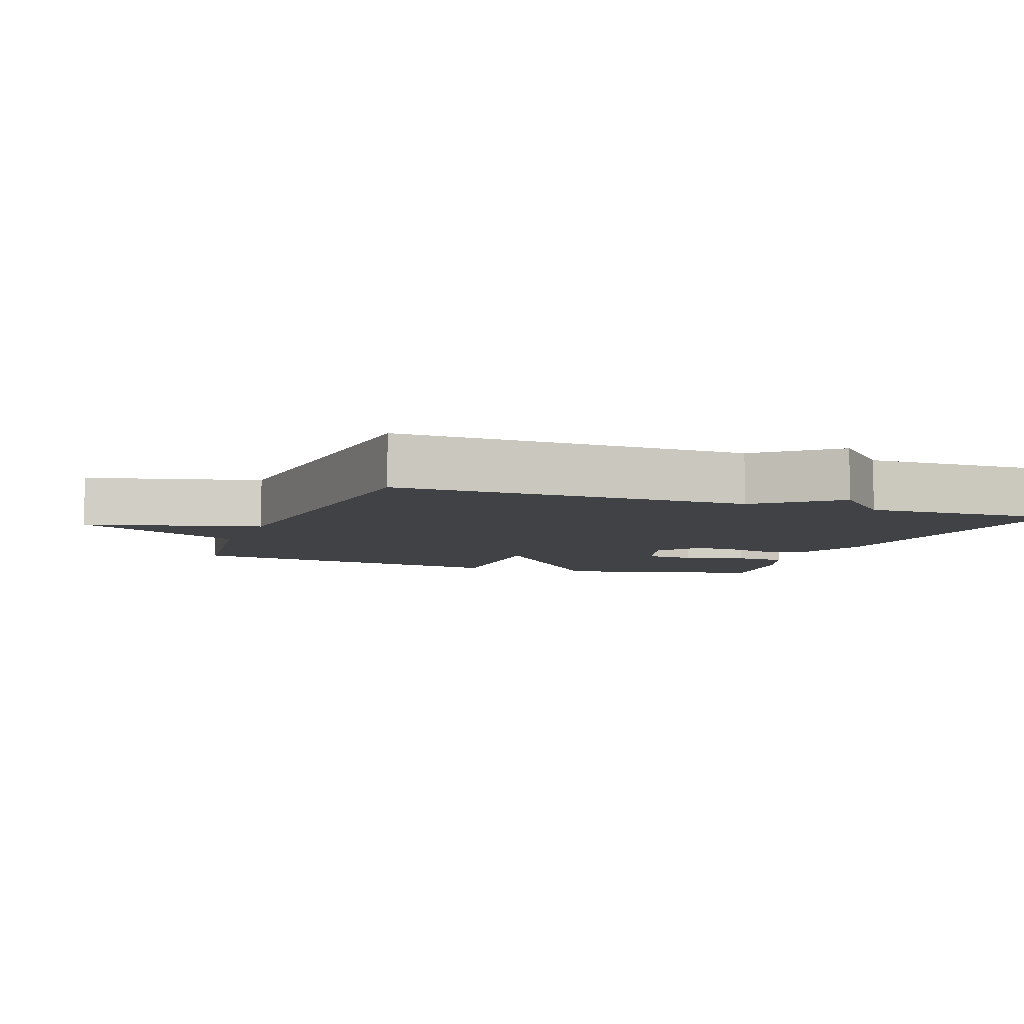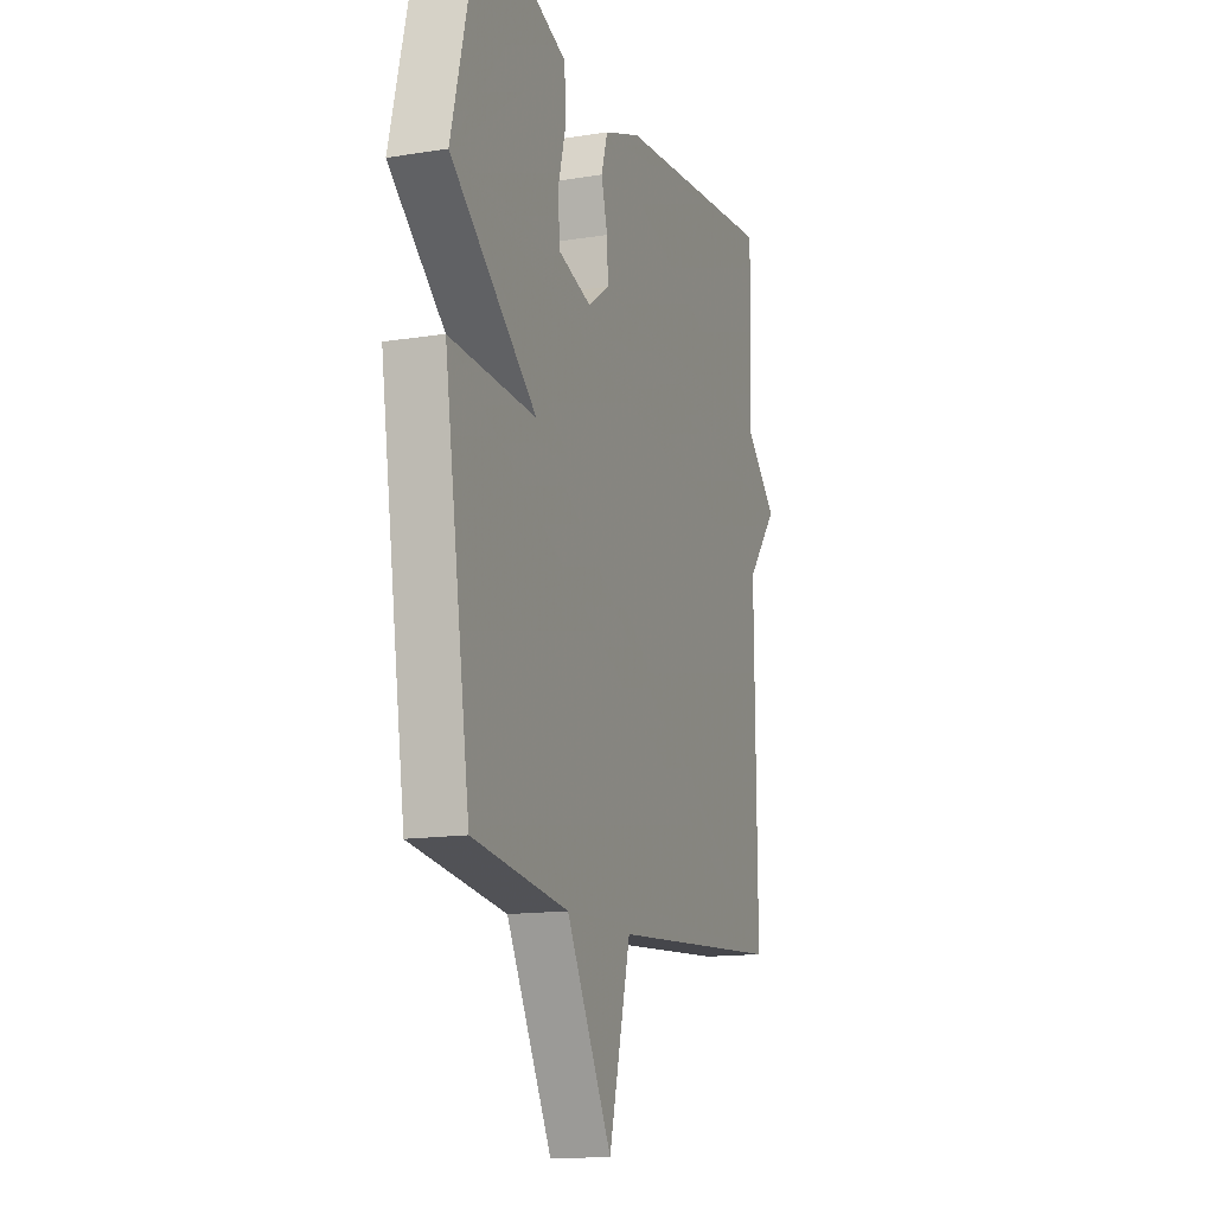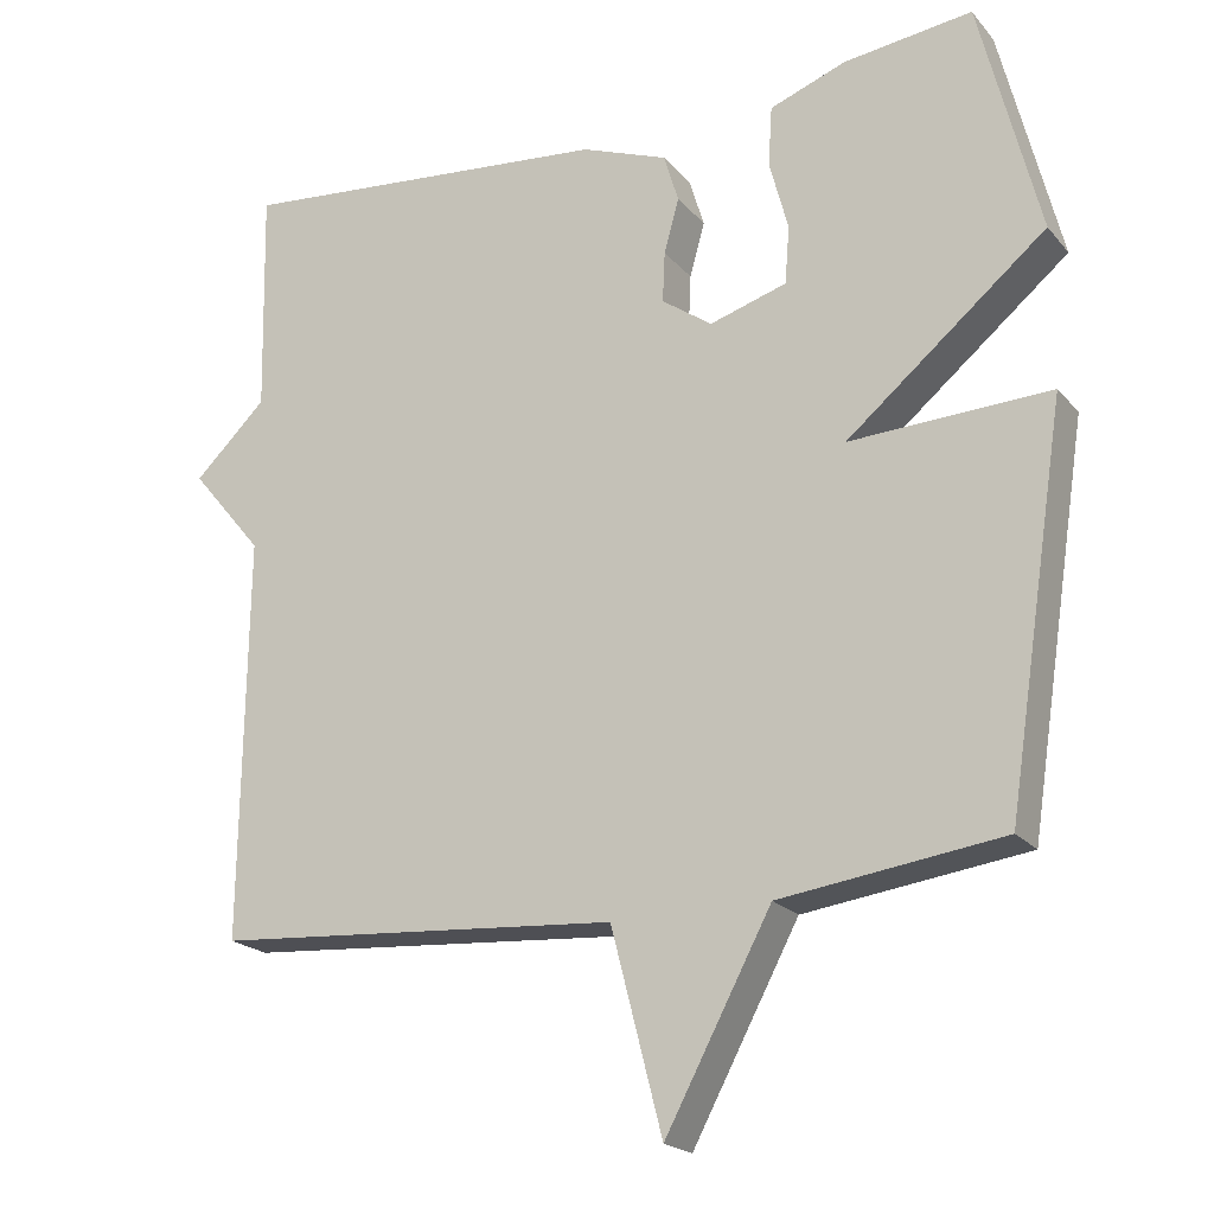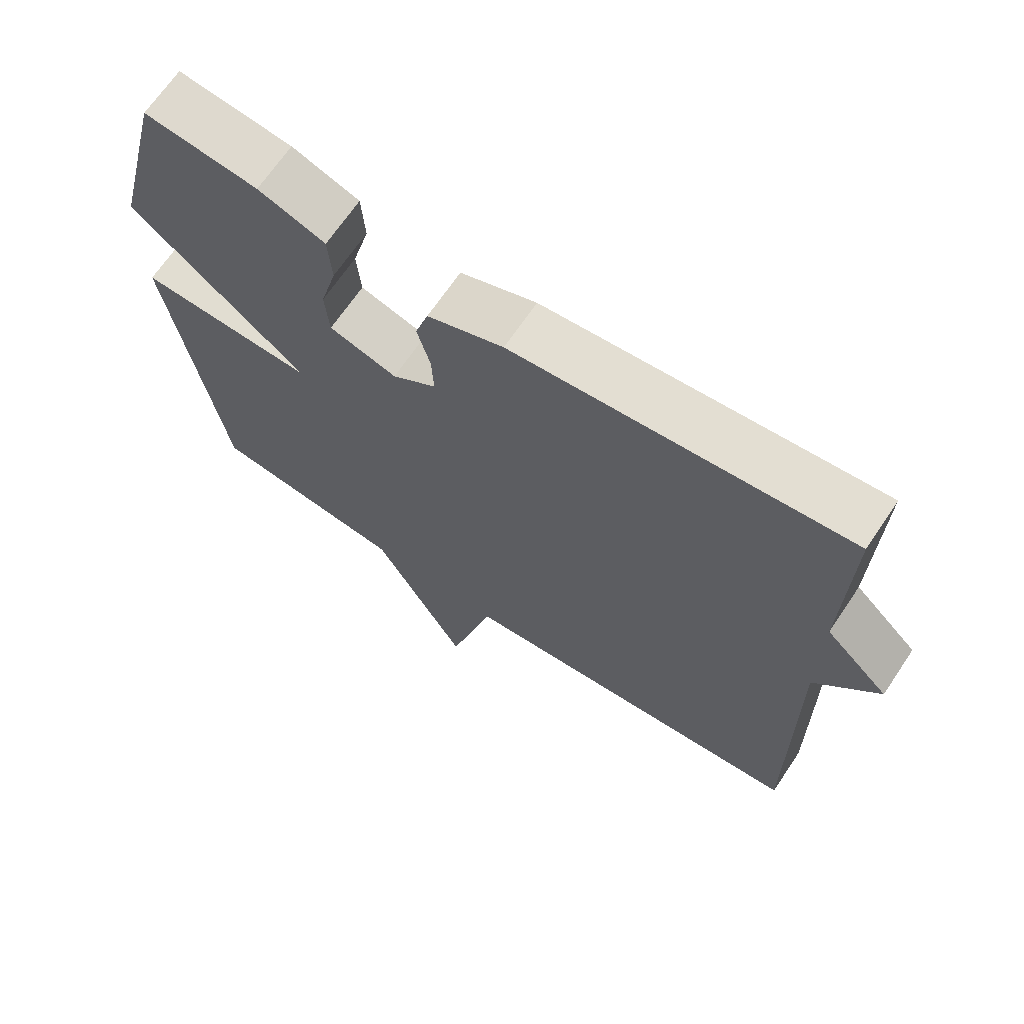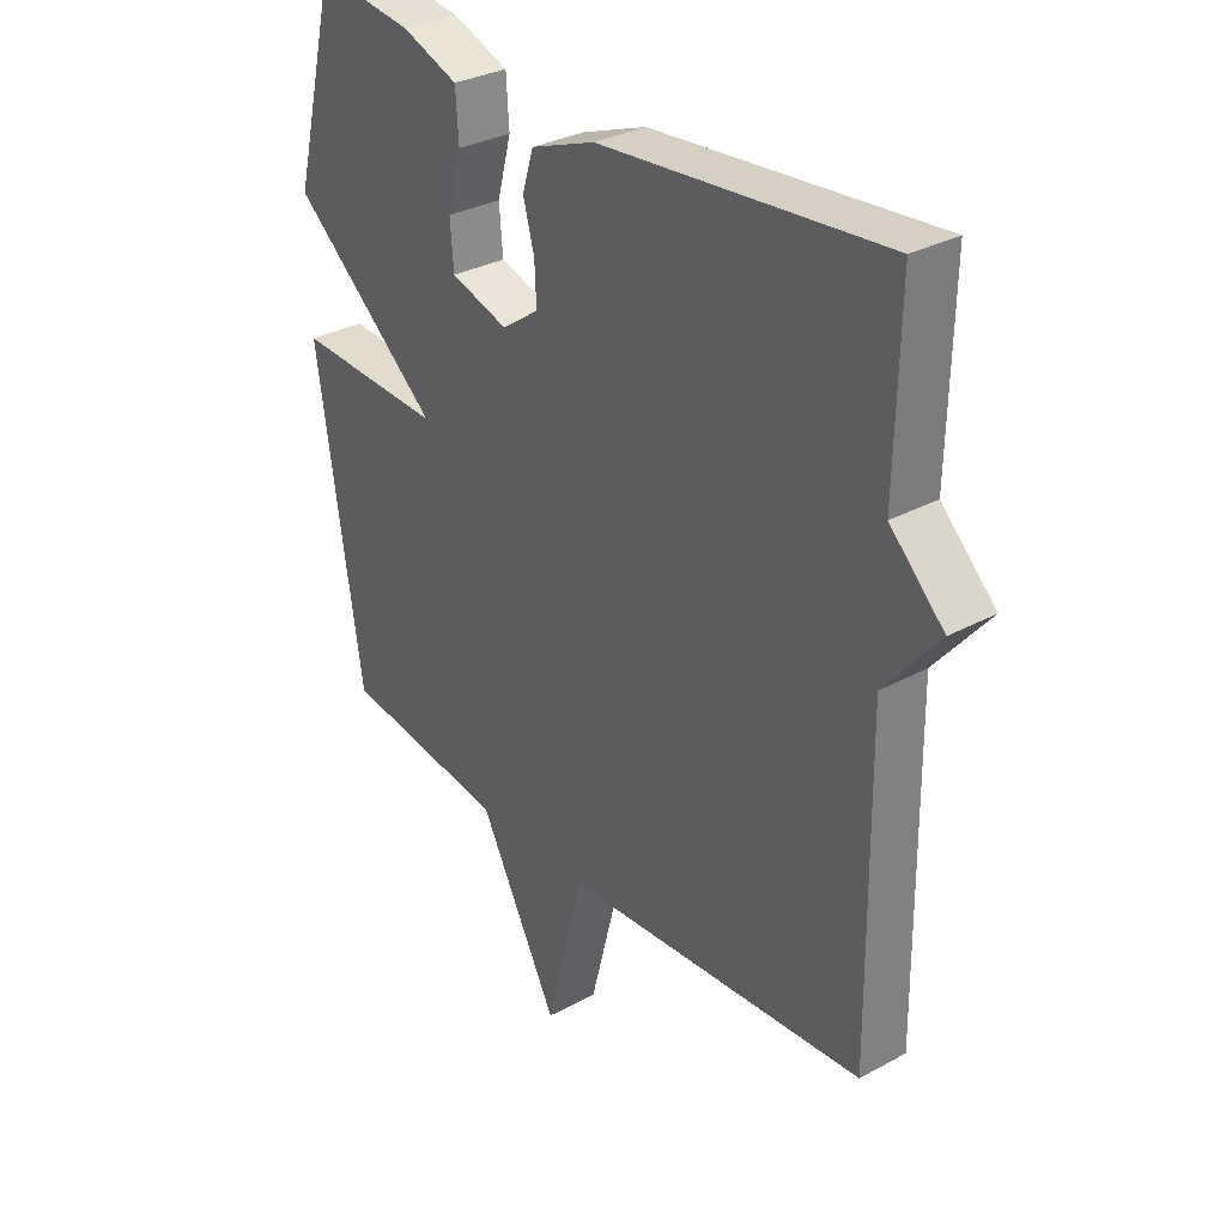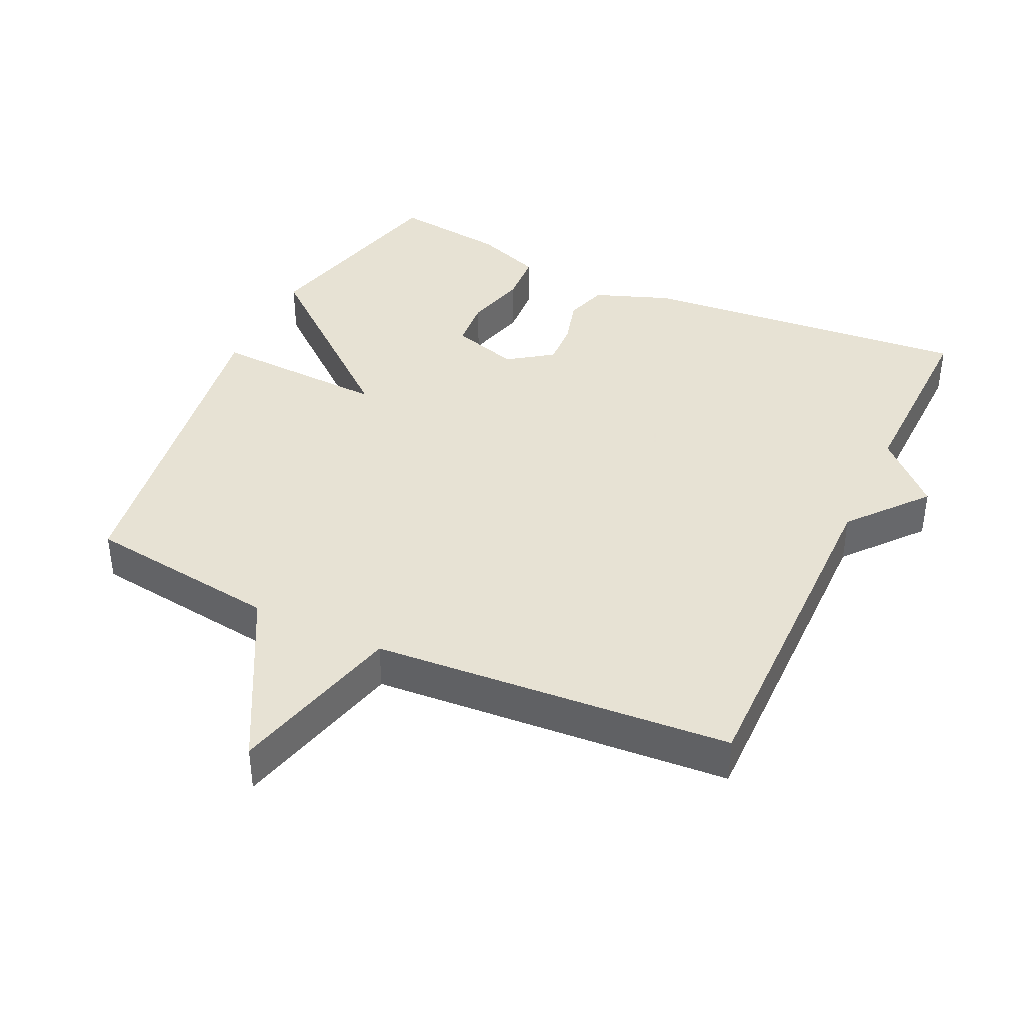
<metadata>
{"format":"obj","ext":"obj","renderer":"f3d","projection":"perspective","resolution":1024,"background":"white","views":[{"elev":-6.5,"azim":-110.4,"up":"+Y"},{"elev":-14.1,"azim":109.6,"up":"+Z"},{"elev":-20.4,"azim":28.2,"up":"+Z"},{"elev":68.0,"azim":-146.1,"up":"+Z"},{"elev":31.5,"azim":-127.6,"up":"+Z"},{"elev":39.7,"azim":-154.8,"up":"+Y"}]}
</metadata>
<code>
v -0.5 0.07 -0.5
v -0.494 0.07 0.012
v -0.586 0.07 0.123
v -0.494 0.07 0.212
v -0.5 0.07 0.5
v -0.017 0.07 0.455
v 0.093 0.07 0.414
v 0.112 0.07 0.352
v 0.093 0.07 0.283
v 0.09 0.07 0.219
v 0.154 0.07 0.174
v 0.252 0.07 0.204
v 0.258 0.07 0.277
v 0.234 0.07 0.367
v 0.239 0.07 0.443
v 0.336 0.07 0.479
v 0.5 0.07 0.5
v 0.576 0.07 0.197
v 0.322 0.07 -0.014
v 0.576 0.07 -0.003
v 0.5 0.07 -0.5
v 0.218 0.07 -0.538
v 0.083 0.07 -0.791
v 0.018 0.07 -0.538
v -0.5 0 -0.5
v -0.494 0 0.012
v -0.586 0 0.123
v -0.494 0 0.212
v -0.5 0 0.5
v -0.017 0 0.455
v 0.093 0 0.414
v 0.112 0 0.352
v 0.093 0 0.283
v 0.09 0 0.219
v 0.154 0 0.174
v 0.252 0 0.204
v 0.258 0 0.277
v 0.234 0 0.367
v 0.239 0 0.443
v 0.336 0 0.479
v 0.5 0 0.5
v 0.576 0 0.197
v 0.322 0 -0.014
v 0.576 0 -0.003
v 0.5 0 -0.5
v 0.218 0 -0.538
v 0.083 0 -0.791
v 0.018 0 -0.538
f 22 23 24
f 22 24 1
f 21 22 1
f 20 21 1
f 19 20 1
f 18 19 1 2
f 16 17 18
f 15 16 18
f 14 15 18
f 13 14 18
f 12 13 18
f 11 12 18
f 11 18 2 3
f 10 11 3 4
f 5 6 7
f 4 5 7
f 10 4 7
f 9 10 7
f 7 8 9
f 48 47 46
f 25 48 46
f 25 46 45
f 25 45 44
f 25 44 43
f 26 25 43 42
f 42 41 40
f 42 40 39
f 42 39 38
f 42 38 37
f 42 37 36
f 42 36 35
f 27 26 42 35
f 28 27 35 34
f 31 30 29
f 31 29 28
f 31 28 34
f 31 34 33
f 33 32 31
f 1 25 26 2
f 2 26 27 3
f 3 27 28 4
f 4 28 29 5
f 5 29 30 6
f 6 30 31 7
f 7 31 32 8
f 8 32 33 9
f 9 33 34 10
f 10 34 35 11
f 11 35 36 12
f 12 36 37 13
f 13 37 38 14
f 14 38 39 15
f 15 39 40 16
f 16 40 41 17
f 17 41 42 18
f 18 42 43 19
f 19 43 44 20
f 20 44 45 21
f 21 45 46 22
f 22 46 47 23
f 23 47 48 24
f 24 48 25 1

</code>
